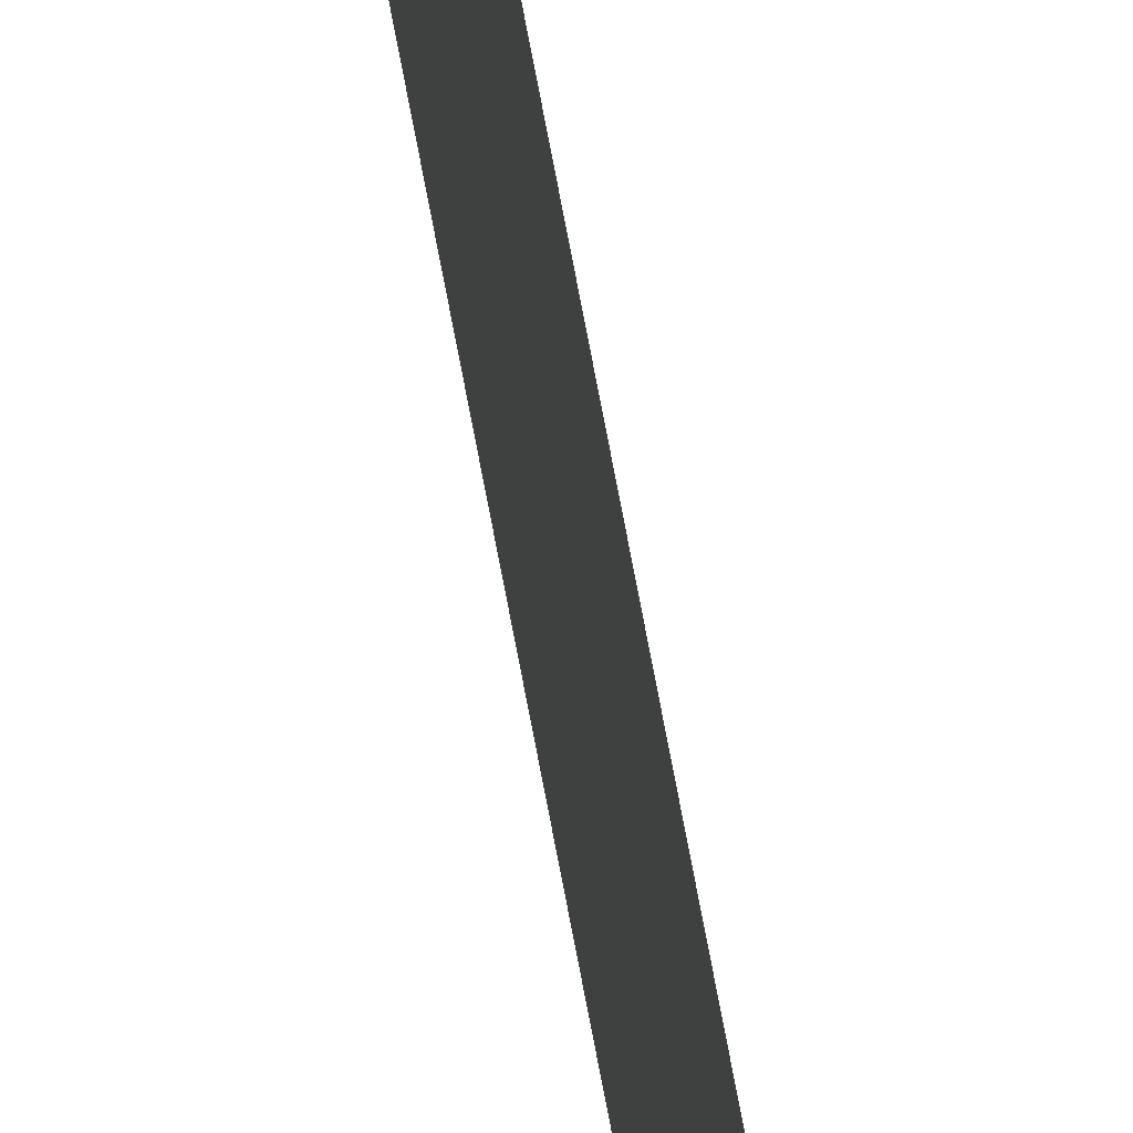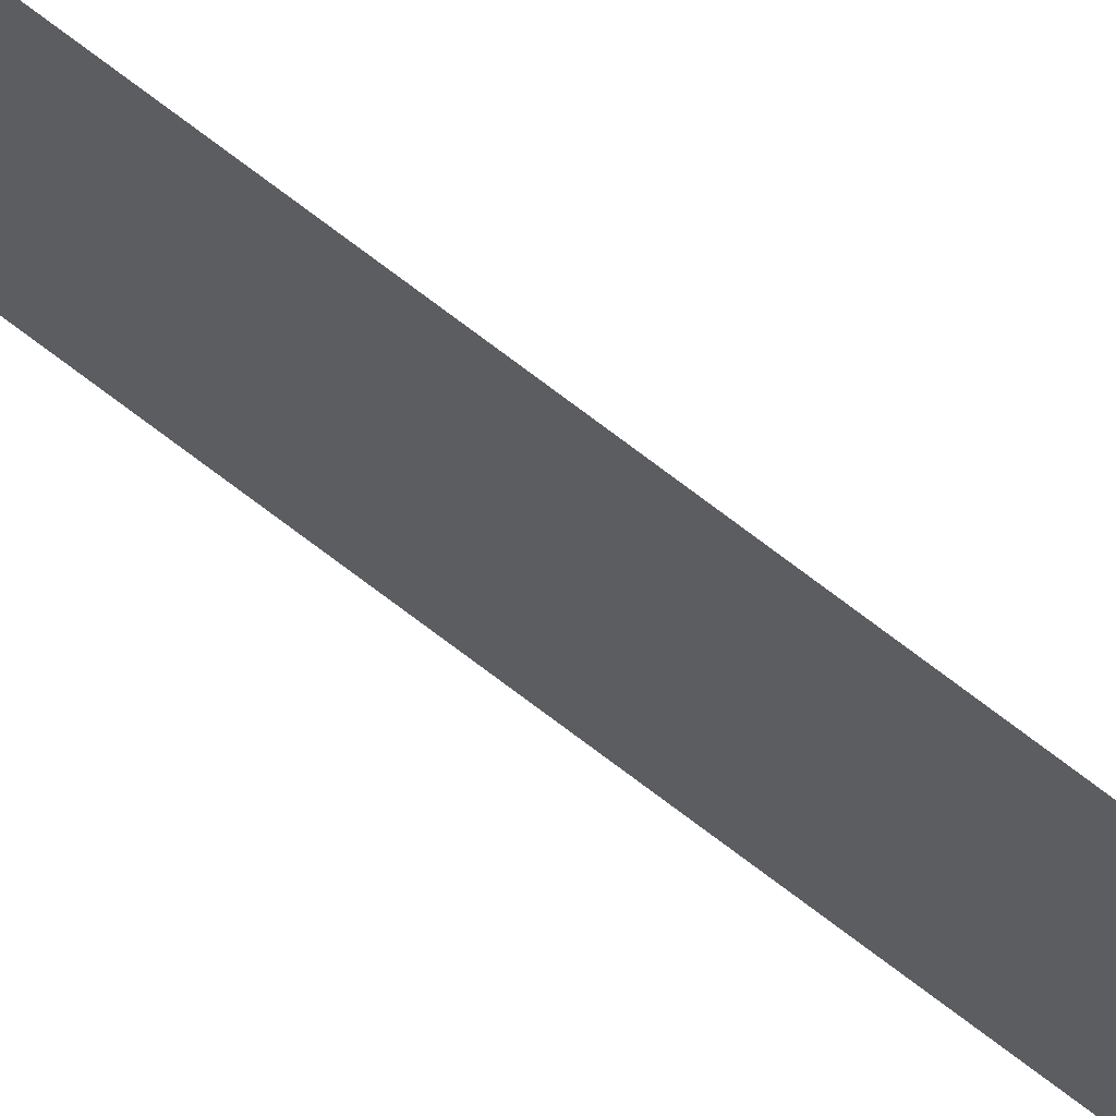
<metadata>
{"format":"obj","ext":"obj","renderer":"f3d","projection":"perspective","resolution":1024,"background":"white","views":[{"elev":38.5,"azim":-7.0,"up":"+Z"},{"elev":67.1,"azim":-51.6,"up":"+Z"}]}
</metadata>
<code>
v 13.79 25.75 -90.07
v 13.79 30.75 -90.07
v 13.79 25.75 -90.09
v 13.79 30.75 -90.09
v 13.79 25.75 -90.09
v 13.79 30.75 -90.09
v 13.79 25.75 -90.07
v 13.79 30.75 -90.07
f 1 2 3
f 3 2 4
f 5 6 7
f 7 6 8

</code>
